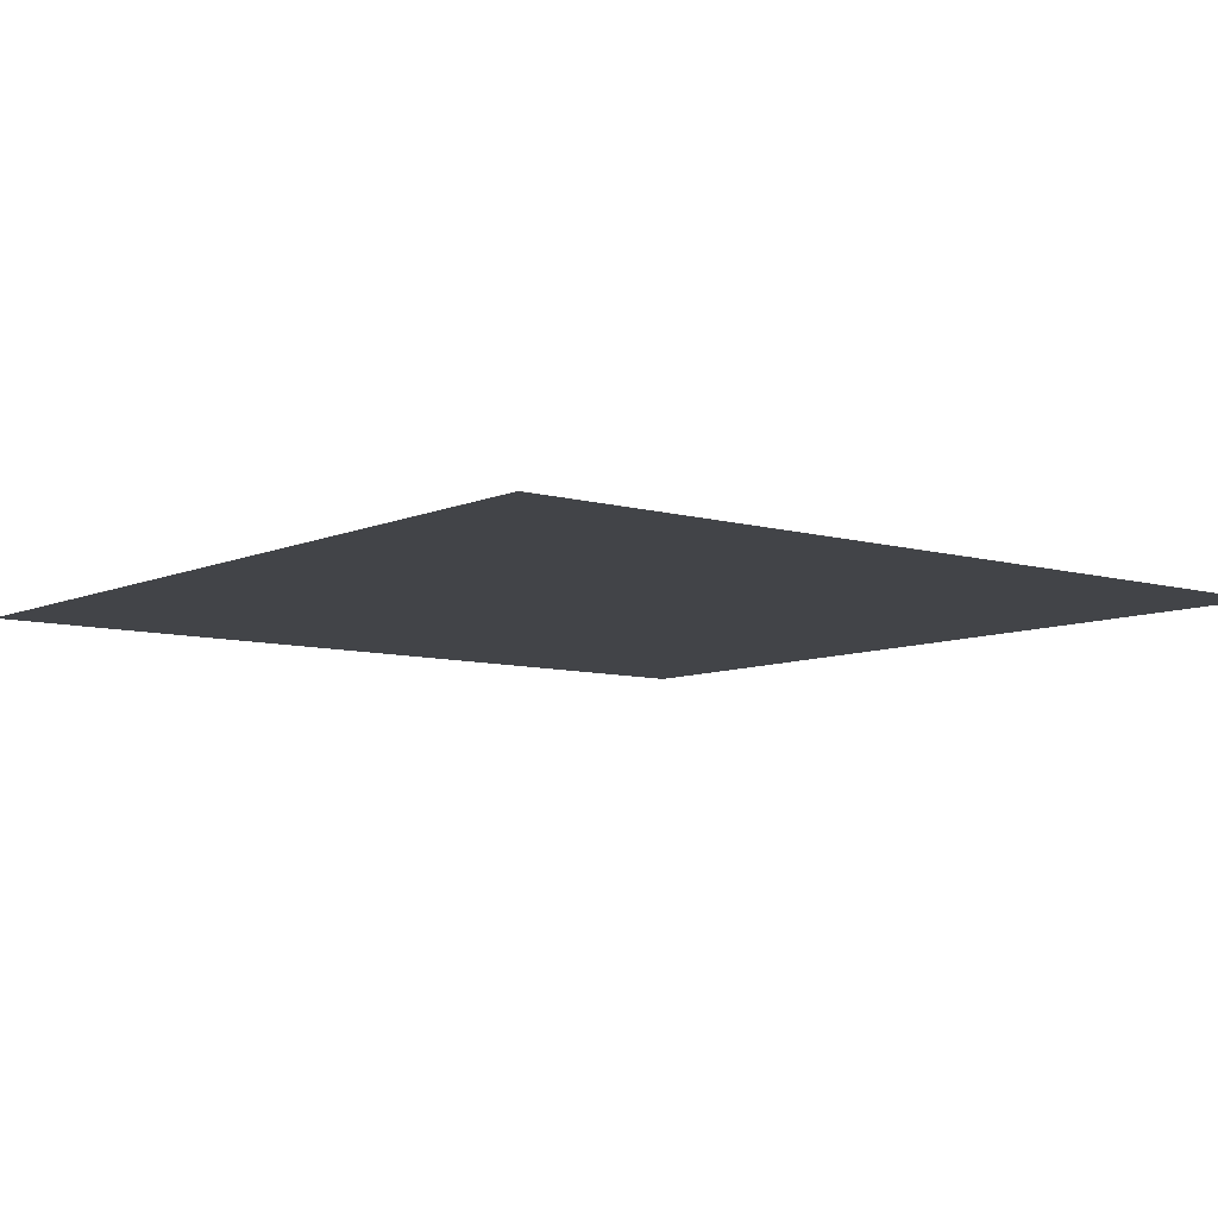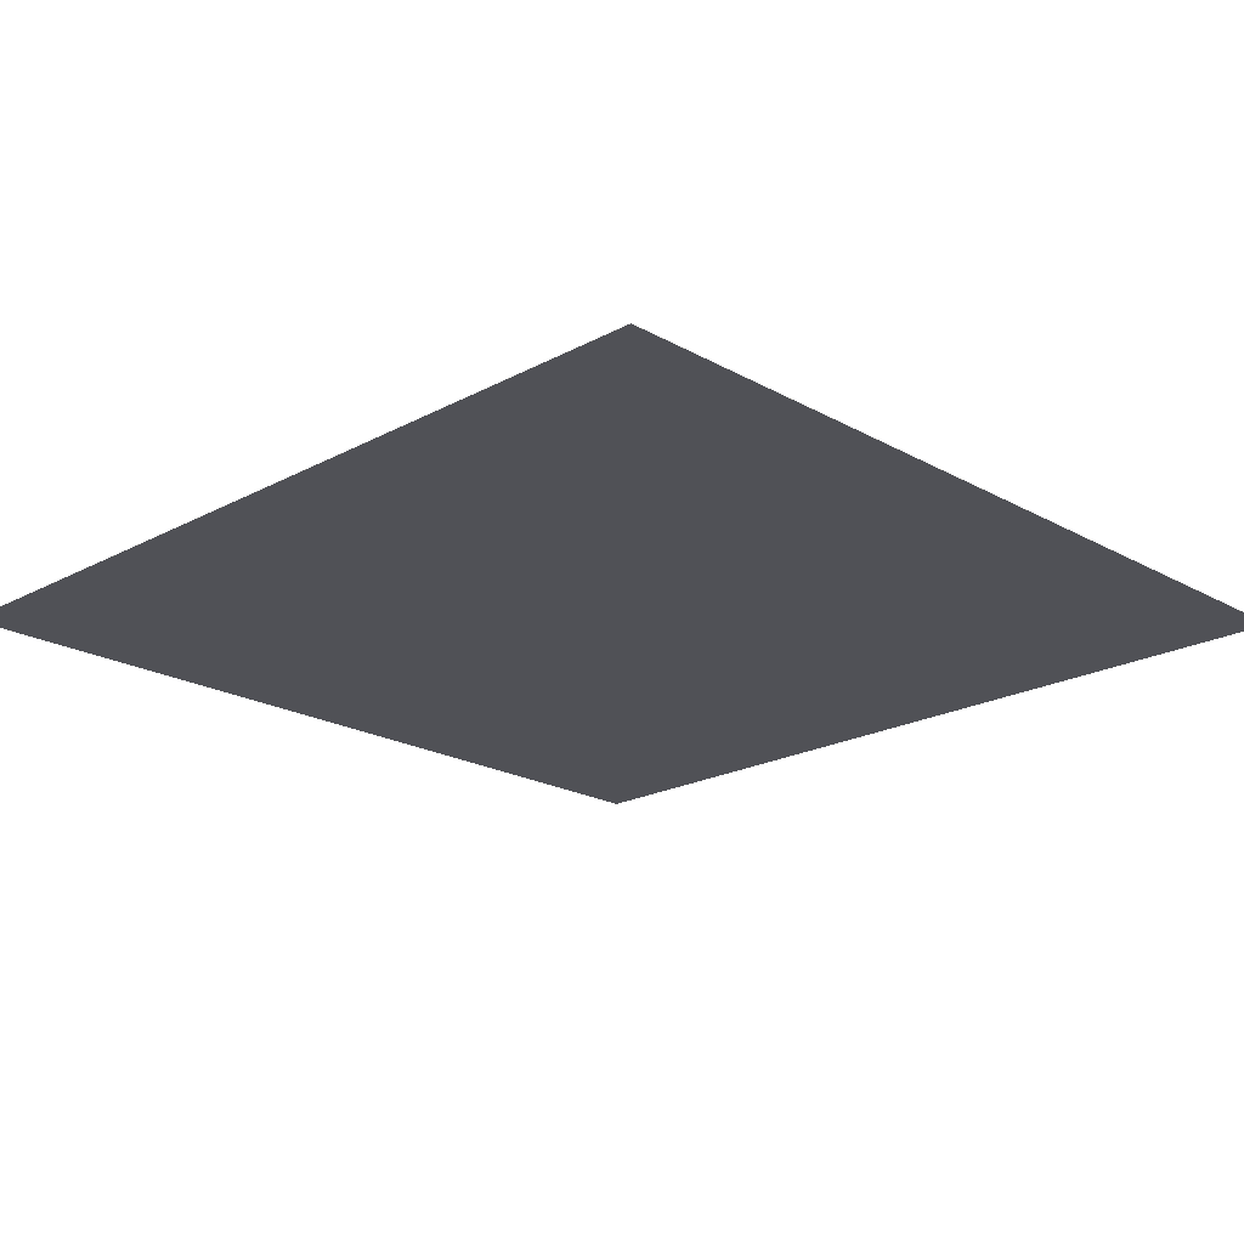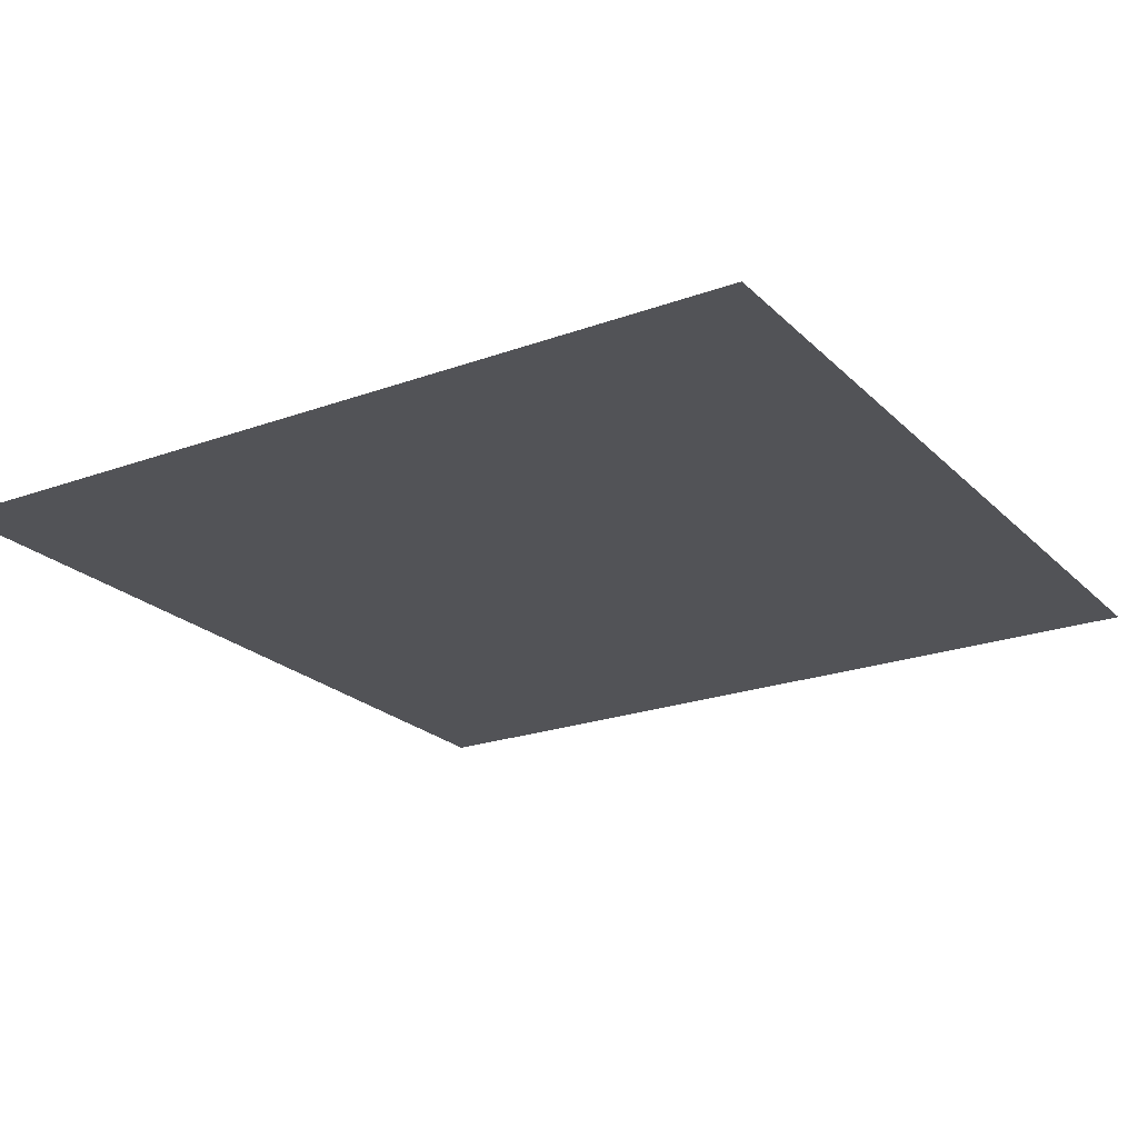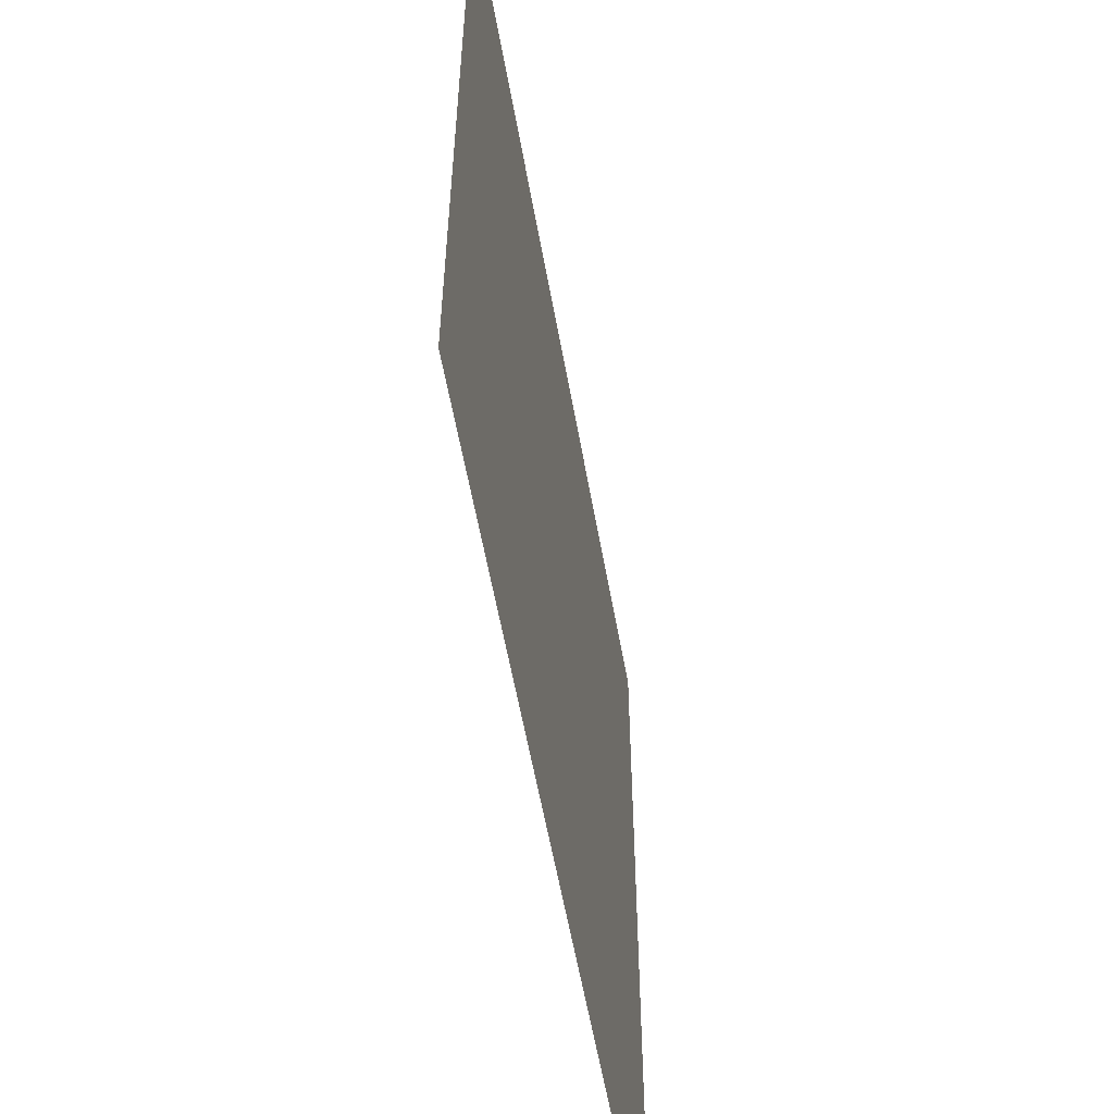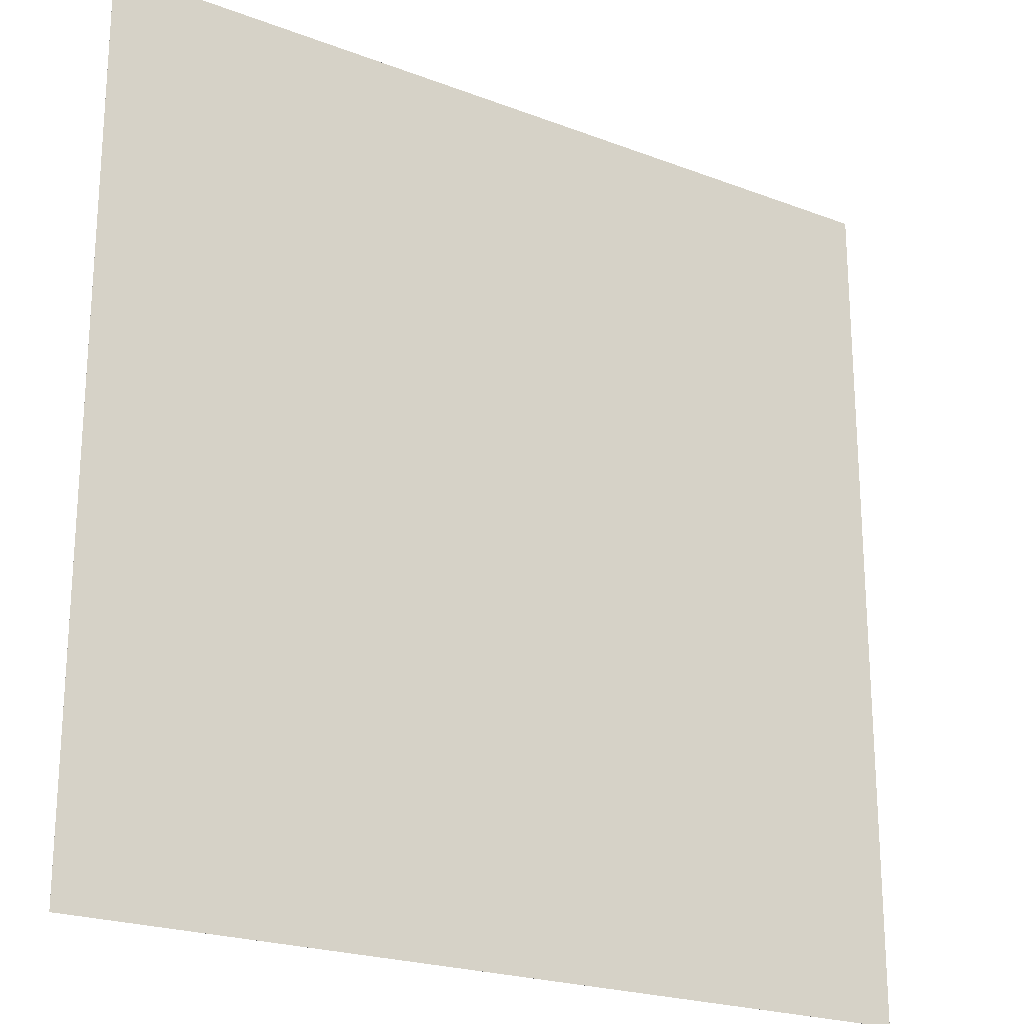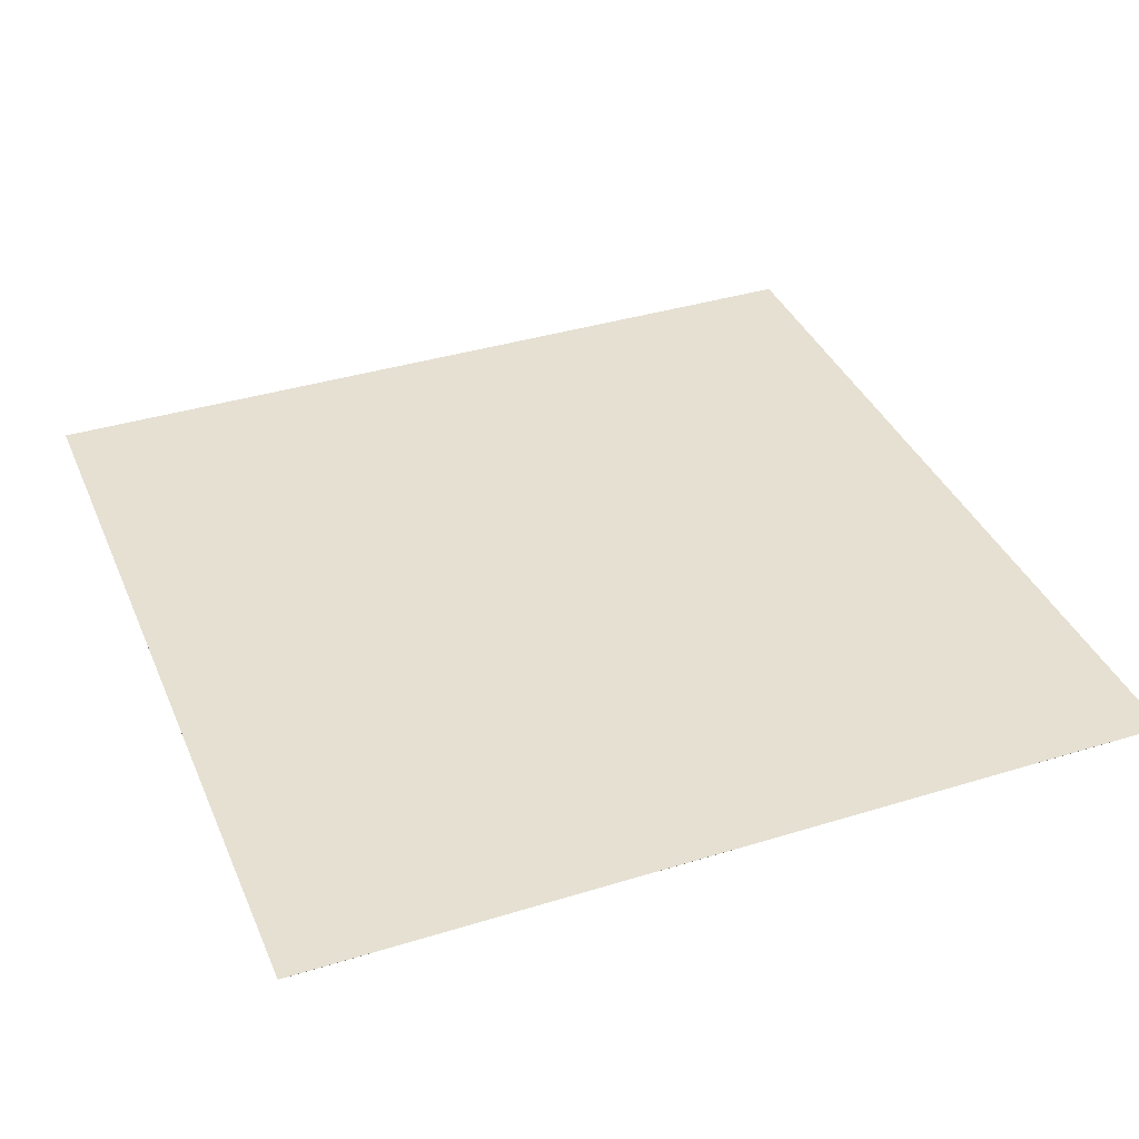
<metadata>
{"format":"obj","ext":"obj","renderer":"f3d","projection":"perspective","resolution":1024,"background":"white","views":[{"elev":-8.0,"azim":141.1,"up":"+Y"},{"elev":-20.4,"azim":134.4,"up":"+Y"},{"elev":-22.4,"azim":122.1,"up":"+Y"},{"elev":-58.2,"azim":100.1,"up":"+Z"},{"elev":-22.0,"azim":-33.7,"up":"+Z"},{"elev":37.7,"azim":-111.5,"up":"+Y"}]}
</metadata>
<code>
v -9.977e+05 -302 2.008e+06
v -1.998e+06 -302 2.008e+06
v -1.998e+06 -202 2.008e+06
v -9.977e+05 -202 2.008e+06
v -1.998e+06 -102 2.008e+06
v 2310 -302 2.008e+06
v -9.977e+05 -102 2.008e+06
v 2310 -202 2.008e+06
v 1.002e+06 -302 2.008e+06
v 2310 -102 2.008e+06
v 1.002e+06 -202 2.008e+06
v 2.002e+06 -302 2.008e+06
v 1.002e+06 -102 2.008e+06
v 2.002e+06 -202 2.008e+06
v 2.002e+06 -102 2.008e+06
v -9.977e+05 -102 -1.992e+06
v -1.998e+06 -102 -1.992e+06
v -1.998e+06 -202 -1.992e+06
v -9.977e+05 -202 -1.992e+06
v -1.998e+06 -302 -1.992e+06
v 2310 -102 -1.992e+06
v -9.977e+05 -302 -1.992e+06
v 2310 -202 -1.992e+06
v 1.002e+06 -102 -1.992e+06
v 2310 -302 -1.992e+06
v 1.002e+06 -202 -1.992e+06
v 2.002e+06 -102 -1.992e+06
v 1.002e+06 -302 -1.992e+06
v 2.002e+06 -202 -1.992e+06
v 2.002e+06 -302 -1.992e+06
v -1.998e+06 -302 -9.918e+05
v -1.998e+06 -202 -9.918e+05
v -1.998e+06 -302 8150
v -1.998e+06 -102 -9.918e+05
v -1.998e+06 -202 8150
v -1.998e+06 -302 1.008e+06
v -1.998e+06 -102 8150
v -1.998e+06 -202 1.008e+06
v -1.998e+06 -102 1.008e+06
v 2.002e+06 -102 -9.918e+05
v 2.002e+06 -202 -9.918e+05
v 2.002e+06 -102 8150
v 2.002e+06 -302 -9.918e+05
v 2.002e+06 -202 8150
v 2.002e+06 -102 1.008e+06
v 2.002e+06 -302 8150
v 2.002e+06 -202 1.008e+06
v 2.002e+06 -302 1.008e+06
v -9.977e+05 -102 -9.918e+05
v -9.977e+05 -102 8150
v 2310 -102 -9.918e+05
v -9.977e+05 -102 1.008e+06
v 2310 -102 8150
v 1.002e+06 -102 -9.918e+05
v 2310 -102 1.008e+06
v 1.002e+06 -102 8150
v 1.002e+06 -102 1.008e+06
v -9.977e+05 -302 1.008e+06
v -9.977e+05 -302 8150
v 2310 -302 1.008e+06
v -9.977e+05 -302 -9.918e+05
v 2310 -302 8150
v 1.002e+06 -302 1.008e+06
v 2310 -302 -9.918e+05
v 1.002e+06 -302 8150
v 1.002e+06 -302 -9.918e+05
f 3 2 1
f 4 3 1
f 5 3 4
f 4 1 6
f 7 5 4
f 8 4 6
f 7 4 8
f 8 6 9
f 10 7 8
f 11 8 9
f 10 8 11
f 11 9 12
f 13 10 11
f 14 11 12
f 13 11 14
f 15 13 14
f 18 17 16
f 19 18 16
f 20 18 19
f 19 16 21
f 22 20 19
f 23 19 21
f 22 19 23
f 23 21 24
f 25 22 23
f 26 23 24
f 25 23 26
f 26 24 27
f 28 25 26
f 29 26 27
f 28 26 29
f 30 28 29
f 20 31 18
f 32 18 31
f 18 32 17
f 31 33 32
f 34 17 32
f 35 32 33
f 32 35 34
f 33 36 35
f 37 34 35
f 38 35 36
f 35 38 37
f 36 2 38
f 39 37 38
f 3 38 2
f 38 3 39
f 5 39 3
f 27 40 29
f 41 29 40
f 29 41 30
f 40 42 41
f 43 30 41
f 44 41 42
f 41 44 43
f 42 45 44
f 46 43 44
f 47 44 45
f 44 47 46
f 45 15 47
f 48 46 47
f 14 47 15
f 47 14 48
f 12 48 14
f 17 34 16
f 49 16 34
f 34 37 49
f 16 49 21
f 50 49 37
f 37 39 50
f 51 21 49
f 49 50 51
f 21 51 24
f 52 50 39
f 39 5 52
f 7 52 5
f 53 51 50
f 50 52 53
f 54 24 51
f 51 53 54
f 24 54 27
f 40 27 54
f 52 7 55
f 55 53 52
f 10 55 7
f 56 54 53
f 54 56 40
f 53 55 56
f 42 40 56
f 55 10 57
f 57 56 55
f 56 57 42
f 13 57 10
f 45 42 57
f 57 13 45
f 15 45 13
f 2 36 1
f 58 1 36
f 36 33 58
f 1 58 6
f 59 58 33
f 33 31 59
f 60 6 58
f 58 59 60
f 6 60 9
f 61 59 31
f 31 20 61
f 22 61 20
f 62 60 59
f 59 61 62
f 63 9 60
f 60 62 63
f 9 63 12
f 48 12 63
f 61 22 64
f 64 62 61
f 25 64 22
f 65 63 62
f 63 65 48
f 62 64 65
f 46 48 65
f 64 25 66
f 66 65 64
f 65 66 46
f 28 66 25
f 43 46 66
f 66 28 43
f 30 43 28

</code>
